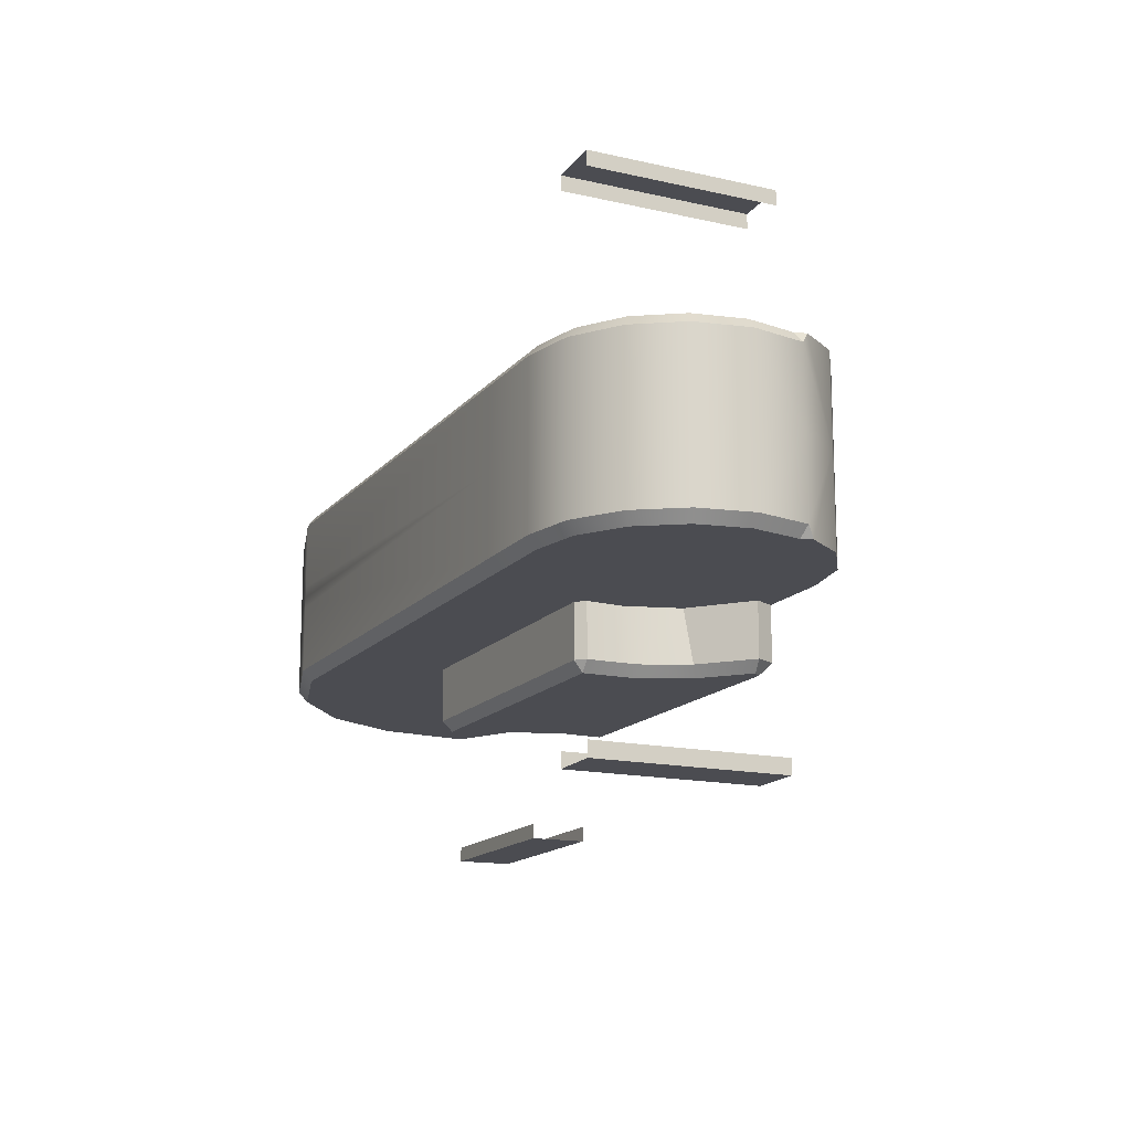
<metadata>
{"format":"obj","ext":"obj","renderer":"f3d","projection":"perspective","resolution":1024,"background":"white","views":[{"elev":-15.5,"azim":64.3,"up":"+Z"}]}
</metadata>
<code>
v -0.1684 -0.5773 1.617
v 0.1682 -0.5924 1.617
v 0.1734 0.5605 1.617
v -0.1646 0.5756 1.617
v 0.1682 -0.5924 1.617
v 0.1682 -0.5924 1.526
v 0.1734 0.5605 1.526
v 0.1734 0.5605 1.617
v -0.1684 -0.5773 1.526
v -0.1684 -0.5773 1.617
v -0.1646 0.5756 1.617
v -0.1646 0.5756 1.526
v -2.776 0.4805 1.547
v -2.761 0.817 1.547
v -3.914 0.8222 1.547
v -3.929 0.4842 1.547
v -2.761 0.817 1.547
v -2.761 0.817 1.456
v -3.914 0.8222 1.456
v -3.914 0.8222 1.547
v -2.776 0.4805 1.456
v -2.776 0.4805 1.547
v -3.929 0.4842 1.547
v -3.929 0.4842 1.456
v -2.776 0.4805 -1.547
v -3.929 0.4842 -1.546
v -3.914 0.8222 -1.546
v -2.761 0.817 -1.547
v -2.761 0.817 -1.547
v -3.914 0.8222 -1.546
v -3.914 0.8222 -1.456
v -2.761 0.817 -1.456
v -2.776 0.4805 -1.456
v -3.929 0.4842 -1.456
v -3.929 0.4842 -1.546
v -2.776 0.4805 -1.547
v -0.1681 -0.5782 -1.617
v -0.1644 0.5747 -1.617
v 0.1736 0.5596 -1.617
v 0.1684 -0.5933 -1.617
v 0.1684 -0.5933 -1.617
v 0.1736 0.5596 -1.617
v 0.1736 0.5596 -1.526
v 0.1684 -0.5933 -1.526
v -0.1681 -0.5782 -1.526
v -0.1644 0.5747 -1.526
v -0.1644 0.5747 -1.617
v -0.1681 -0.5782 -1.617
v -3.594 1.458 -0.5448
v -4.766 0.8159 -0.5449
v -4.815 0.7896 -0.479
v -3.594 1.458 -6.363e-05
v -4.815 0.7896 -6.363e-05
v -3.266 1.491 -0.5448
v -3.266 1.491 -6.363e-05
v -2.951 1.397 -0.5448
v -2.951 1.397 -6.363e-05
v -2.695 1.189 -0.5448
v -2.695 1.189 -6.363e-05
v -2.695 1.189 -0.5448
v -2.695 1.189 -6.363e-05
v -2.519 0.8437 -6.363e-05
v -2.519 0.8437 -0.5448
v -3.594 1.458 -0.5448
v -3.266 1.491 -0.5448
v -3.345 0.6514 -0.5448
v -2.951 1.397 -0.5448
v -2.695 1.189 -0.5448
v -2.519 0.8437 -0.5448
v -2.505 0.548 -0.5448
v -2.608 0.2293 -0.5448
v -2.825 -0.02127 -0.5448
v -4.76 0.7844 -0.5449
v -4.766 0.8159 -0.5449
v -4.702 0.2333 -0.5448
v -4.439 -0.2541 -0.5448
v -4.009 -0.6036 -0.5448
v -3.394 -0.7888 -0.5448
v -2.722 -0.1639 -0.5448
v -0.4897 -0.7888 -0.5448
v -2.14 -0.1639 -0.5448
v -1.111 -0.1639 -0.5448
v 6.097e-06 1.073e-06 -0.5448
v -0.005405 -0.7888 -0.5448
v 0.3015 -0.7278 -0.5448
v 0.557 -0.557 -0.5448
v 0.7278 -0.3015 -0.5448
v 0.7877 4.622e-07 -0.5448
v 0.7288 0.3019 -0.5448
v -0.8152 -0.1091 -0.5448
v -0.8309 0.1214 -0.5448
v -0.7309 0.444 -0.5448
v -0.4018 0.7277 -0.5448
v -0.8664 -0.1639 -0.5448
v -1.111 -0.1639 -0.5448
v -0.4897 -0.7888 -0.5448
v 9.76e-06 0.8438 -6.363e-05
v 0.3229 0.7795 -6.363e-05
v 0.3229 0.7795 -0.5448
v 8.539e-06 0.8438 -0.5448
v 0.5966 0.5966 -0.5448
v 0.5966 0.5966 -6.363e-05
v 0.749 0.3686 -0.5448
v 0.7795 0.3229 -0.4789
v 0.7795 0.3229 -6.363e-05
v -0.4601 0.8438 -0.5448
v -0.4601 0.8437 -6.363e-05
v -2.519 0.8437 -6.363e-05
v -2.519 0.8437 -0.5448
v 8.539e-06 0.8438 -0.5448
v 0.3229 0.7795 -0.5448
v 6.097e-06 1.073e-06 -0.5448
v 0.5966 0.5966 -0.5448
v 0.7288 0.3019 -0.5448
v 0.749 0.3686 -0.5448
v -3.402 -0.8438 -0.06899
v -0.4897 -0.8438 -0.06899
v -0.4897 -0.8438 -6.363e-05
v -3.402 -0.8438 -6.363e-05
v -3.402 -0.8438 0.06886
v -0.4897 -0.8438 0.06886
v -2.505 0.5488 -0.8716
v -2.45 0.5406 -0.9376
v -2.559 0.2018 -0.9376
v -2.608 0.2293 -0.8716
v -2.519 0.8438 -0.8716
v -2.461 0.7888 -0.9376
v -2.755 -0.0244 -0.9376
v -2.825 -0.02127 -0.8716
v -1.111 0.8438 -0.8716
v -0.4601 0.8438 -0.8716
v -0.5136 0.7888 -0.9376
v -1.111 0.7888 -0.9376
v -2.14 0.8438 -0.8716
v -2.14 0.7888 -0.9376
v -2.461 0.7888 -0.9376
v -2.519 0.8438 -0.8716
v -0.4701 0.7414 -0.9376
v -0.4019 0.7277 -0.8716
v -0.6783 0.4735 -0.8716
v -0.7261 0.5048 -0.9376
v -0.4019 0.7277 -0.8716
v -0.4701 0.7414 -0.9376
v -0.5136 0.7888 -0.9376
v -0.4601 0.8438 -0.8716
v -0.8152 -0.1091 -0.5448
v -0.8664 -0.1639 -0.5448
v -0.8664 -0.1639 -0.8716
v -0.8152 -0.1091 -0.8716
v -0.8152 -0.1091 -0.8716
v -0.8703 -0.1089 -0.9376
v -0.8619 0.2062 -0.9376
v -0.8064 0.1997 -0.8716
v -0.8703 -0.1089 -0.9376
v -0.8664 -0.1639 -0.8716
v -1.111 -0.1639 -0.8716
v -1.111 -0.1089 -0.9376
v -2.14 -0.1089 -0.9376
v -2.14 -0.1639 -0.8716
v -2.694 -0.1089 -0.9376
v -2.722 -0.1639 -0.8716
v -2.694 -0.1089 -0.9376
v -2.722 -0.1639 -0.8716
v -2.825 -0.02127 -0.8716
v -2.755 -0.0244 -0.9376
v -0.8064 0.1997 -0.8716
v -0.8619 0.2062 -0.9376
v -0.7261 0.5048 -0.9376
v -0.6783 0.4735 -0.8716
v -0.4701 0.7414 -0.9376
v -1.111 0.641 -0.9376
v -1.111 0.7888 -0.9376
v -0.5136 0.7888 -0.9376
v -0.7261 0.5048 -0.9376
v -1.111 0.3533 -0.9376
v -0.8619 0.2062 -0.9376
v -1.111 0.09091 -0.9376
v -1.111 -0.1089 -0.9376
v -0.8703 -0.1089 -0.9376
v -2.14 0.7888 -0.9376
v -2.14 0.5908 -0.9376
v -2.14 0.03326 -0.9376
v -2.14 -0.1089 -0.9376
v -2.461 0.7888 -0.9376
v -2.45 0.5406 -0.9376
v -2.14 0.2775 -0.9376
v -2.559 0.2018 -0.9376
v -2.755 -0.0244 -0.9376
v -2.694 -0.1089 -0.9376
v -2.505 0.548 -0.5448
v -2.519 0.8437 -0.5448
v -2.519 0.8438 -0.8716
v -2.505 0.5488 -0.8716
v -2.608 0.2293 -0.5448
v -2.608 0.2293 -0.8716
v -1.111 0.8438 -0.5448
v -0.4601 0.8438 -0.5448
v -0.4601 0.8438 -0.8716
v -1.111 0.8438 -0.8716
v -2.14 0.8437 -0.5448
v -2.14 0.8438 -0.8716
v -2.519 0.8437 -0.5448
v -2.519 0.8438 -0.8716
v -1.111 -0.1639 -0.8716
v -0.8664 -0.1639 -0.8716
v -0.8664 -0.1639 -0.5448
v -1.111 -0.1639 -0.5448
v -2.14 -0.1639 -0.8716
v -2.14 -0.1639 -0.5448
v -2.722 -0.1639 -0.8716
v -2.722 -0.1639 -0.5448
v -2.722 -0.1639 -0.5448
v -2.825 -0.02127 -0.5448
v -2.825 -0.02127 -0.8716
v -2.722 -0.1639 -0.8716
v -0.8309 0.1214 -0.5448
v -0.8152 -0.1091 -0.5448
v -0.8152 -0.1091 -0.8716
v -0.8064 0.1997 -0.8716
v -0.7309 0.444 -0.5448
v -0.6783 0.4735 -0.8716
v -2.825 -0.02127 -0.5448
v -2.608 0.2293 -0.5448
v -2.608 0.2293 -0.8716
v -2.825 -0.02127 -0.8716
v -0.4018 0.7277 -0.5448
v -0.7309 0.444 -0.5448
v -0.6783 0.4735 -0.8716
v -0.4019 0.7277 -0.8716
v -0.8703 -0.1089 -0.9376
v -0.8152 -0.1091 -0.8716
v -0.8664 -0.1639 -0.8716
v -0.4019 0.7277 -0.8716
v -0.4601 0.8438 -0.8716
v -0.4601 0.8438 -0.5448
v -0.4018 0.7277 -0.5448
v -3.402 -0.8438 -0.4789
v -3.394 -0.7888 -0.5448
v -0.4897 -0.7888 -0.5448
v -0.4897 -0.8438 -0.4789
v -4.035 -0.6531 -0.4789
v -4.009 -0.6036 -0.5448
v -4.482 -0.2898 -0.4789
v -4.439 -0.2541 -0.5448
v -4.756 0.2168 -0.4789
v -4.702 0.2333 -0.5448
v -4.815 0.7896 -0.479
v -4.76 0.7844 -0.5449
v -0.005405 -0.7888 -0.5448
v 4.877e-06 -0.8438 -0.4789
v 0.3015 -0.7278 -0.5448
v 0.3229 -0.7795 -0.4789
v 0.557 -0.557 -0.5448
v 0.5966 -0.5966 -0.4789
v 0.7278 -0.3015 -0.5448
v 0.7795 -0.3229 -0.4789
v 0.7877 4.622e-07 -0.5448
v 0.8438 3.819e-06 -0.4789
v 0.7288 0.3019 -0.5448
v 0.7795 0.3229 -0.4789
v -4.035 -0.6531 -6.363e-05
v -4.035 -0.6531 -0.4789
v -3.402 -0.8438 -0.4789
v -3.402 -0.8438 -0.06899
v -3.402 -0.8438 -6.363e-05
v -4.482 -0.2898 -0.4789
v -4.482 -0.2898 -6.363e-05
v -0.4897 -0.8438 -0.4789
v -0.4897 -0.8438 -0.06899
v 4.877e-06 -0.8438 -0.4789
v 6.097e-06 -0.8438 -6.363e-05
v 0.3229 -0.7795 -6.363e-05
v 0.3229 -0.7795 -0.4789
v 0.5966 -0.5966 -6.363e-05
v 0.5966 -0.5966 -0.4789
v 0.7795 -0.3229 -6.363e-05
v 0.7795 -0.3229 -0.4789
v -0.4897 -0.8438 -6.363e-05
v 0.5966 -0.5966 0.4787
v 0.7795 -0.3229 0.4787
v 0.3229 -0.7795 0.4787
v 7.318e-06 -0.8438 0.4787
v -0.4897 -0.8438 0.06886
v -0.4897 -0.8438 0.4787
v -3.402 -0.8438 0.06886
v -3.402 -0.8438 0.4787
v -4.035 -0.6531 0.4787
v -4.482 -0.2898 0.4787
v -4.482 -0.2898 -6.363e-05
v -4.756 0.2168 -6.363e-05
v -4.756 0.2168 -0.4789
v -4.482 -0.2898 -0.4789
v -4.815 0.7896 -0.479
v -4.815 0.7896 -6.363e-05
v 0.7795 0.3229 -6.363e-05
v 0.8438 3.514e-06 -6.363e-05
v 0.8438 3.819e-06 -0.4789
v 0.7795 0.3229 -0.4789
v 0.7795 -0.3229 -0.4789
v 0.7795 -0.3229 -6.363e-05
v -4.815 0.7896 -0.479
v -4.766 0.8159 -0.5449
v -4.76 0.7844 -0.5449
v 0.7795 0.3229 -0.4789
v 0.7288 0.3019 -0.5448
v 0.749 0.3686 -0.5448
v -3.594 1.458 0.5446
v -3.594 1.458 -6.363e-05
v -4.815 0.7896 -6.363e-05
v -4.815 0.7896 0.4788
v -4.766 0.8159 0.5448
v -3.266 1.491 0.5446
v -3.266 1.491 -6.363e-05
v -2.951 1.397 0.5446
v -2.951 1.397 -6.363e-05
v -2.695 1.189 0.5446
v -2.695 1.189 -6.363e-05
v -2.695 1.189 0.5446
v -2.519 0.8437 0.5446
v -2.519 0.8437 -6.363e-05
v -2.695 1.189 -6.363e-05
v -3.594 1.458 0.5446
v -3.345 0.6514 0.5446
v -3.266 1.491 0.5446
v -2.951 1.397 0.5446
v -2.695 1.189 0.5446
v -2.519 0.8437 0.5446
v -2.505 0.548 0.5446
v -2.608 0.2293 0.5446
v -2.825 -0.02127 0.5446
v -4.76 0.7844 0.5448
v -4.766 0.8159 0.5448
v -4.702 0.2333 0.5446
v -4.439 -0.2541 0.5446
v -4.009 -0.6036 0.5446
v -3.394 -0.7888 0.5446
v -2.722 -0.1639 0.5446
v -0.4897 -0.7888 0.5446
v -2.14 -0.1639 0.5446
v -1.111 -0.1639 0.5446
v 8.539e-06 1.378e-06 0.5446
v -0.005405 -0.7888 0.5446
v 0.3015 -0.7278 0.5446
v 0.557 -0.557 0.5446
v 0.7278 -0.3015 0.5446
v 0.7878 1.683e-06 0.5446
v 0.7288 0.3019 0.5446
v 0.5966 0.5966 0.5446
v 0.3229 0.7795 0.5446
v 9.76e-06 0.8438 0.5446
v 0.749 0.3686 0.5446
v -0.8152 -0.1091 0.5446
v -0.8309 0.1214 0.5446
v -0.7309 0.4441 0.5446
v -0.4018 0.7277 0.5446
v -0.8664 -0.1639 0.5446
v -0.4897 -0.7888 0.5446
v -1.111 -0.1639 0.5446
v 9.76e-06 0.8438 -6.363e-05
v 9.76e-06 0.8438 0.5446
v 0.3229 0.7795 0.5446
v 0.3229 0.7795 -6.363e-05
v 0.5966 0.5966 0.5446
v 0.5966 0.5966 -6.363e-05
v 0.749 0.3686 0.5446
v 0.7795 0.3229 0.4787
v 0.7795 0.3229 -6.363e-05
v -0.4601 0.8438 0.5446
v -0.4601 0.8437 -6.363e-05
v -2.519 0.8437 -6.363e-05
v -2.519 0.8437 0.5446
v -2.505 0.5488 0.8715
v -2.608 0.2293 0.8715
v -2.559 0.2018 0.9374
v -2.45 0.5406 0.9374
v -2.519 0.8438 0.8715
v -2.461 0.7888 0.9374
v -2.755 -0.0244 0.9374
v -2.825 -0.02127 0.8715
v -2.461 0.7888 0.9374
v -2.14 0.7888 0.9374
v -2.14 0.8438 0.8715
v -2.519 0.8438 0.8715
v -1.111 0.8438 0.8715
v -1.111 0.7888 0.9374
v -0.4601 0.8438 0.8715
v -0.5136 0.7888 0.9374
v -0.4701 0.7414 0.9374
v -0.7261 0.5048 0.9374
v -0.6783 0.4735 0.8715
v -0.4019 0.7277 0.8715
v -0.8064 0.1997 0.8715
v -0.8619 0.2062 0.9374
v -0.8152 -0.1091 0.8715
v -0.8703 -0.1089 0.9374
v -0.4019 0.7277 0.8715
v -0.4601 0.8438 0.8715
v -0.5136 0.7888 0.9374
v -0.4701 0.7414 0.9374
v -0.8152 -0.1091 0.5446
v -0.8152 -0.1091 0.8715
v -0.8664 -0.1639 0.8715
v -0.8664 -0.1639 0.5446
v -2.14 -0.1089 0.9374
v -2.694 -0.1089 0.9374
v -2.722 -0.1639 0.8715
v -2.14 -0.1639 0.8715
v -1.111 -0.1089 0.9374
v -1.111 -0.1639 0.8715
v -0.8703 -0.1089 0.9374
v -0.8664 -0.1639 0.8715
v -2.694 -0.1089 0.9374
v -2.755 -0.0244 0.9374
v -2.825 -0.02127 0.8715
v -2.722 -0.1639 0.8715
v -2.14 0.7888 0.9374
v -2.461 0.7888 0.9374
v -2.45 0.5406 0.9374
v -2.14 0.5908 0.9374
v -2.559 0.2018 0.9374
v -2.14 0.2775 0.9374
v -2.755 -0.0244 0.9374
v -2.14 0.03326 0.9374
v -2.694 -0.1089 0.9374
v -2.14 -0.1089 0.9374
v -1.111 0.7888 0.9374
v -1.111 0.641 0.9374
v -0.4701 0.7414 0.9374
v -0.5136 0.7888 0.9374
v -0.7261 0.5048 0.9374
v -1.111 0.3533 0.9374
v -0.8619 0.2062 0.9374
v -1.111 0.09092 0.9374
v -1.111 -0.1089 0.9374
v -0.8703 -0.1089 0.9374
v -2.505 0.548 0.5446
v -2.505 0.5488 0.8715
v -2.519 0.8438 0.8715
v -2.519 0.8437 0.5446
v -2.608 0.2293 0.5446
v -2.608 0.2293 0.8715
v -2.519 0.8437 0.5446
v -2.519 0.8438 0.8715
v -2.14 0.8438 0.8715
v -2.14 0.8438 0.5446
v -1.111 0.8437 0.5446
v -1.111 0.8438 0.8715
v -0.4601 0.8438 0.5446
v -0.4601 0.8438 0.8715
v -2.722 -0.1639 0.8715
v -2.722 -0.1639 0.5446
v -2.14 -0.1639 0.5446
v -2.14 -0.1639 0.8715
v -1.111 -0.1639 0.8715
v -1.111 -0.1639 0.5446
v -0.8664 -0.1639 0.8715
v -0.8664 -0.1639 0.5446
v -2.722 -0.1639 0.5446
v -2.722 -0.1639 0.8715
v -2.825 -0.02127 0.8715
v -2.825 -0.02127 0.5446
v -0.8309 0.1214 0.5446
v -0.8064 0.1997 0.8715
v -0.8152 -0.1091 0.8715
v -0.8152 -0.1091 0.5446
v -0.7309 0.4441 0.5446
v -0.6783 0.4735 0.8715
v -2.825 -0.02127 0.5446
v -2.825 -0.02127 0.8715
v -2.608 0.2293 0.8715
v -2.608 0.2293 0.5446
v -0.4018 0.7277 0.5446
v -0.4019 0.7277 0.8715
v -0.6783 0.4735 0.8715
v -0.7309 0.4441 0.5446
v -0.8703 -0.1089 0.9374
v -0.8664 -0.1639 0.8715
v -0.8152 -0.1091 0.8715
v -0.4019 0.7277 0.8715
v -0.4018 0.7277 0.5446
v -0.4601 0.8438 0.5446
v -0.4601 0.8438 0.8715
v -3.402 -0.8438 0.4787
v -0.4897 -0.8438 0.4787
v -0.4897 -0.7888 0.5446
v -3.394 -0.7888 0.5446
v -4.035 -0.6531 0.4787
v -4.009 -0.6036 0.5446
v -4.482 -0.2898 0.4787
v -4.439 -0.2541 0.5446
v -4.756 0.2168 0.4787
v -4.702 0.2333 0.5446
v -4.815 0.7896 0.4788
v -4.76 0.7844 0.5448
v -0.005405 -0.7888 0.5446
v 7.318e-06 -0.8438 0.4787
v 0.3015 -0.7278 0.5446
v 0.3229 -0.7795 0.4787
v 0.557 -0.557 0.5446
v 0.5966 -0.5966 0.4787
v 0.7278 -0.3015 0.5446
v 0.7795 -0.3229 0.4787
v 0.7878 1.683e-06 0.5446
v 0.8438 2.904e-06 0.4787
v 0.7288 0.3019 0.5446
v 0.7795 0.3229 0.4787
v -4.766 0.8159 0.5448
v -4.482 -0.2898 -6.363e-05
v -4.482 -0.2898 0.4787
v -4.756 0.2168 0.4787
v -4.756 0.2168 -6.363e-05
v -4.815 0.7896 0.4788
v -4.815 0.7896 -6.363e-05
v 0.7795 0.3229 -6.363e-05
v 0.7795 0.3229 0.4787
v 0.8438 2.904e-06 0.4787
v 0.8438 3.514e-06 -6.363e-05
v 0.7795 -0.3229 0.4787
v 0.7795 -0.3229 -6.363e-05
v 0.7795 0.3229 0.4787
v 0.749 0.3686 0.5446
v 0.7288 0.3019 0.5446
v -1.111 0.3533 -0.9376
v -2.14 0.2775 -0.9376
v -2.14 0.5908 -0.9376
v -1.111 0.641 -0.9376
v -1.111 0.09091 -0.9376
v -2.14 0.03326 -0.9376
v -1.111 0.641 0.9374
v -2.14 0.5908 0.9374
v -2.14 0.2775 0.9374
v -1.111 0.3533 0.9374
v -2.14 0.03326 0.9374
v -1.111 0.09092 0.9374
v -0.4601 0.8438 -0.5448
v 8.539e-06 0.8438 -0.5448
v 6.097e-06 1.073e-06 -0.5448
v -0.4018 0.7277 -0.5448
v -0.4018 0.7277 0.5446
v 8.539e-06 1.378e-06 0.5446
v 9.76e-06 0.8438 0.5446
v -0.4601 0.8438 0.5446
g M7_leg2
f 1 2 3
f 1 3 4
f 5 6 7
f 5 7 8
f 9 10 11
f 9 11 12
f 13 14 15
f 13 15 16
f 17 18 19
f 17 19 20
f 21 22 23
f 21 23 24
f 25 26 27
f 25 27 28
f 29 30 31
f 29 31 32
f 33 34 35
f 33 35 36
f 37 38 39
f 37 39 40
f 41 42 43
f 41 43 44
f 45 46 47
f 45 47 48
f 49 50 51
f 51 52 49
f 51 53 52
f 52 54 49
f 52 55 54
f 55 56 54
f 55 57 56
f 57 58 56
f 57 59 58
f 60 61 62
f 60 62 63
f 64 65 66
f 65 67 66
f 67 68 66
f 66 68 69
f 66 69 70
f 66 70 71
f 66 71 72
f 73 64 66
f 73 74 64
f 75 73 66
f 75 66 76
f 76 66 77
f 66 78 77
f 78 66 79
f 66 72 79
f 79 80 78
f 79 81 80
f 81 82 80
f 83 84 80
f 85 84 83
f 86 85 83
f 87 86 83
f 88 87 83
f 89 88 83
f 90 83 80
f 83 90 91
f 91 92 83
f 92 93 83
f 94 90 80
f 95 94 96
f 97 98 99
f 97 99 100
f 98 101 99
f 98 102 101
f 103 101 102
f 104 103 102
f 102 105 104
f 106 97 100
f 106 107 97
f 108 107 106
f 108 106 109
f 110 111 112
f 111 113 112
f 113 114 112
f 113 115 114
f 116 117 118
f 116 118 119
f 120 119 118
f 120 118 121
f 122 123 124
f 122 124 125
f 123 122 126
f 123 126 127
f 128 125 124
f 128 129 125
f 130 131 132
f 130 132 133
f 134 130 133
f 134 133 135
f 136 134 135
f 136 137 134
f 138 139 140
f 138 140 141
f 142 143 144
f 142 144 145
f 146 147 148
f 146 148 149
f 150 151 152
f 150 152 153
f 154 155 156
f 154 156 157
f 156 158 157
f 156 159 158
f 159 160 158
f 159 161 160
f 162 163 164
f 162 164 165
f 166 167 168
f 166 168 169
f 170 171 172
f 170 172 173
f 174 171 170
f 174 175 171
f 176 175 174
f 176 177 175
f 176 178 177
f 176 179 178
f 171 180 172
f 171 181 180
f 178 182 177
f 178 183 182
f 181 184 180
f 181 185 184
f 186 185 181
f 186 187 185
f 182 187 186
f 182 188 187
f 183 188 182
f 183 189 188
f 190 191 192
f 190 192 193
f 194 190 193
f 194 193 195
f 196 197 198
f 196 198 199
f 200 196 199
f 200 199 201
f 202 200 201
f 202 201 203
f 204 205 206
f 204 206 207
f 208 204 207
f 208 207 209
f 210 208 209
f 210 209 211
f 212 213 214
f 212 214 215
f 216 217 218
f 216 218 219
f 220 216 219
f 220 219 221
f 222 223 224
f 222 224 225
f 226 227 228
f 226 228 229
f 230 231 232
f 233 234 235
f 233 235 236
f 237 238 239
f 237 239 240
f 238 237 241
f 238 241 242
f 242 241 243
f 242 243 244
f 244 243 245
f 244 245 246
f 246 245 247
f 246 247 248
f 249 240 239
f 249 250 240
f 251 250 249
f 251 252 250
f 253 252 251
f 253 254 252
f 255 254 253
f 255 256 254
f 257 256 255
f 257 258 256
f 259 258 257
f 259 260 258
f 261 262 263
f 263 264 261
f 264 265 261
f 261 266 262
f 261 267 266
f 268 264 263
f 268 269 264
f 269 268 270
f 270 271 269
f 272 271 270
f 272 270 273
f 274 272 273
f 274 273 275
f 276 274 275
f 276 275 277
f 271 278 269
f 276 279 274
f 276 280 279
f 274 279 281
f 274 281 272
f 272 281 282
f 272 282 271
f 283 278 271
f 271 282 283
f 282 284 283
f 284 285 283
f 284 286 285
f 285 286 287
f 265 285 287
f 287 261 265
f 261 287 288
f 261 288 267
f 289 290 291
f 289 291 292
f 290 293 291
f 290 294 293
f 295 296 297
f 295 297 298
f 296 299 297
f 296 300 299
f 301 302 303
f 304 305 306
f 307 308 309
f 309 310 307
f 310 311 307
f 308 307 312
f 308 312 313
f 313 312 314
f 313 314 315
f 315 314 316
f 315 316 317
f 318 319 320
f 318 320 321
f 322 323 324
f 324 323 325
f 325 323 326
f 323 327 326
f 323 328 327
f 323 329 328
f 323 330 329
f 331 323 322
f 331 322 332
f 333 323 331
f 333 334 323
f 334 335 323
f 323 335 336
f 337 323 336
f 337 330 323
f 336 338 337
f 338 339 337
f 338 340 339
f 341 338 342
f 343 341 342
f 344 341 343
f 345 341 344
f 346 341 345
f 347 341 346
f 348 341 347
f 349 341 348
f 350 341 349
f 348 347 351
f 338 341 352
f 341 353 352
f 353 341 354
f 354 341 355
f 338 352 356
f 357 356 358
f 359 360 361
f 359 361 362
f 362 361 363
f 362 363 364
f 364 363 365
f 364 365 366
f 366 367 364
f 368 360 359
f 368 359 369
f 370 368 369
f 370 371 368
f 372 373 374
f 372 374 375
f 375 376 372
f 375 377 376
f 378 374 373
f 378 373 379
f 380 381 382
f 380 382 383
f 381 384 382
f 381 385 384
f 385 386 384
f 385 387 386
f 388 389 390
f 388 390 391
f 392 390 389
f 392 389 393
f 394 392 393
f 394 393 395
f 396 397 398
f 396 398 399
f 400 401 402
f 400 402 403
f 404 405 406
f 404 406 407
f 408 404 407
f 408 407 409
f 410 408 409
f 410 409 411
f 412 413 414
f 412 414 415
f 416 417 418
f 416 418 419
f 419 418 420
f 419 420 421
f 421 420 422
f 421 422 423
f 423 422 424
f 423 424 425
f 426 416 419
f 426 419 427
f 428 426 427
f 428 429 426
f 430 428 427
f 430 427 431
f 432 430 431
f 432 431 433
f 433 423 425
f 432 433 434
f 433 425 434
f 432 434 435
f 436 437 438
f 436 438 439
f 440 437 436
f 440 441 437
f 442 443 444
f 442 444 445
f 444 446 445
f 444 447 446
f 447 448 446
f 447 449 448
f 450 451 452
f 450 452 453
f 452 454 453
f 452 455 454
f 455 456 454
f 455 457 456
f 458 459 460
f 458 460 461
f 462 463 464
f 462 464 465
f 466 463 462
f 466 467 463
f 468 469 470
f 468 470 471
f 472 473 474
f 472 474 475
f 476 477 478
f 479 480 481
f 479 481 482
f 483 484 485
f 483 485 486
f 486 487 483
f 486 488 487
f 488 489 487
f 488 490 489
f 490 491 489
f 490 492 491
f 492 493 491
f 492 494 493
f 495 485 484
f 495 484 496
f 497 495 496
f 497 496 498
f 499 497 498
f 499 498 500
f 501 499 500
f 501 500 502
f 503 501 502
f 503 502 504
f 505 503 504
f 505 504 506
f 493 494 507
f 508 509 510
f 508 510 511
f 511 510 512
f 511 512 513
f 514 515 516
f 514 516 517
f 517 516 518
f 517 518 519
f 520 521 522
f 523 524 525
f 523 525 526
f 527 524 523
f 527 528 524
f 529 530 531
f 529 531 532
f 532 531 533
f 532 533 534
f 535 536 537
f 535 537 538
f 539 540 541
f 539 541 542

</code>
